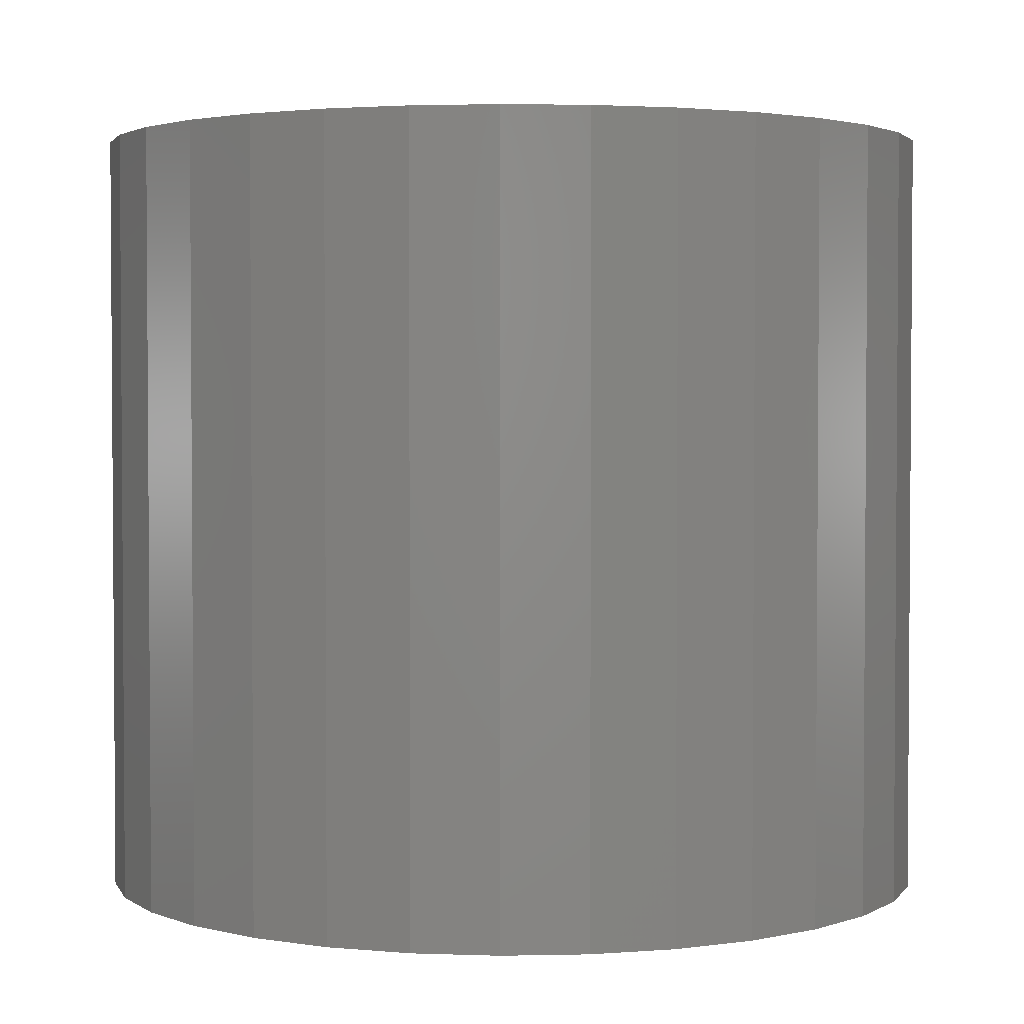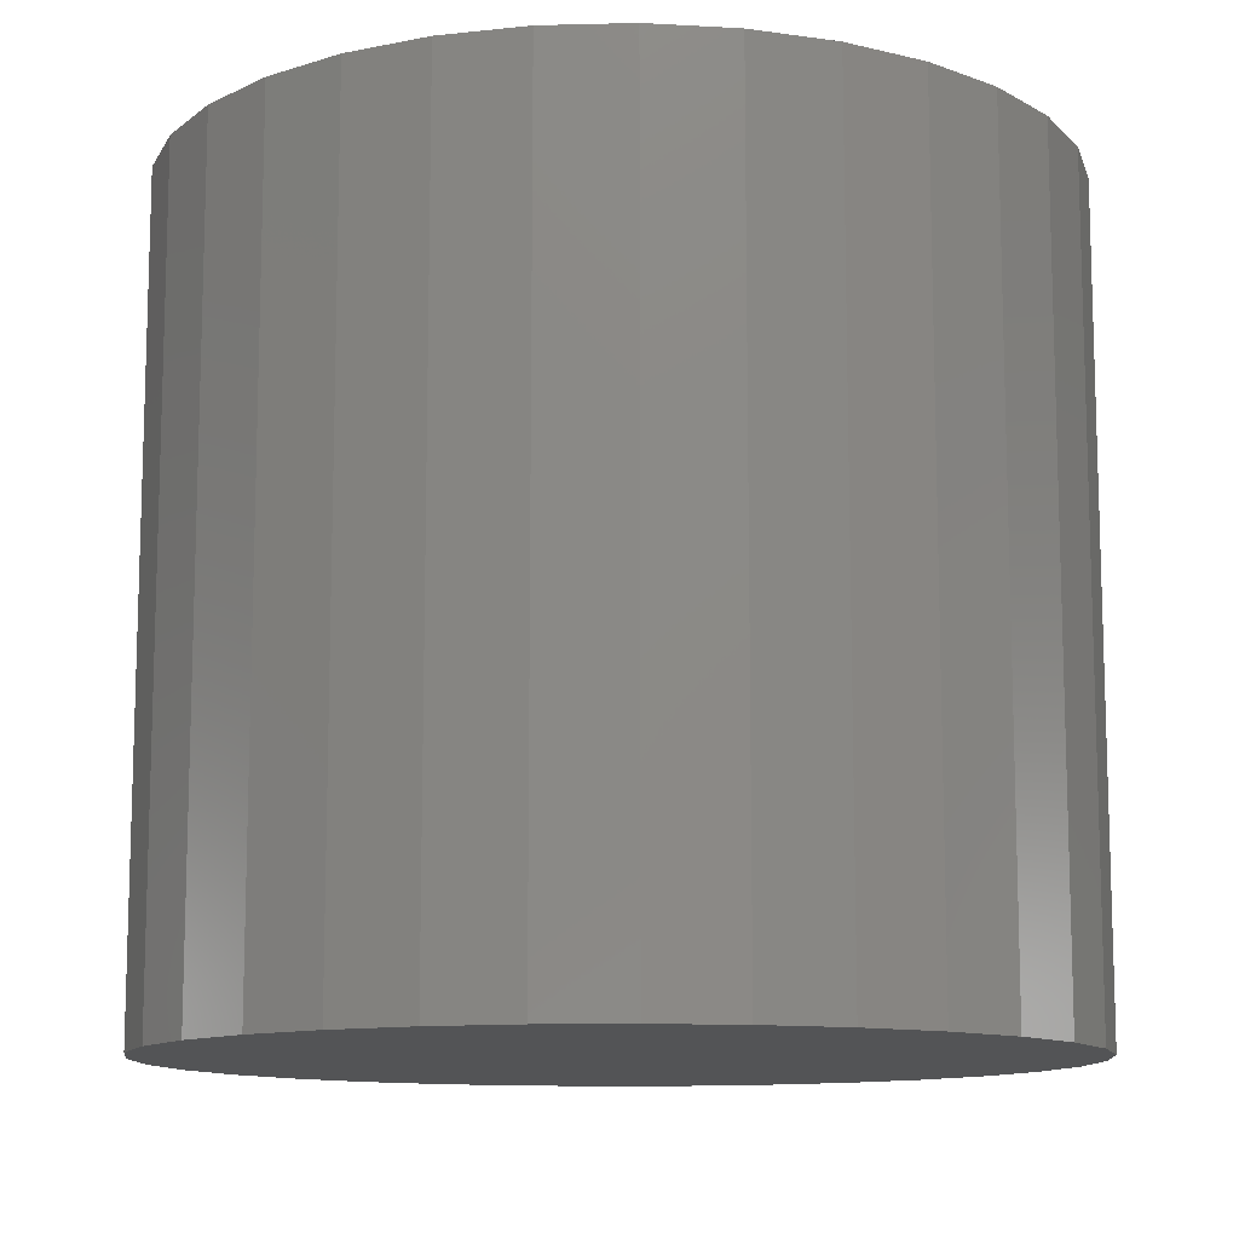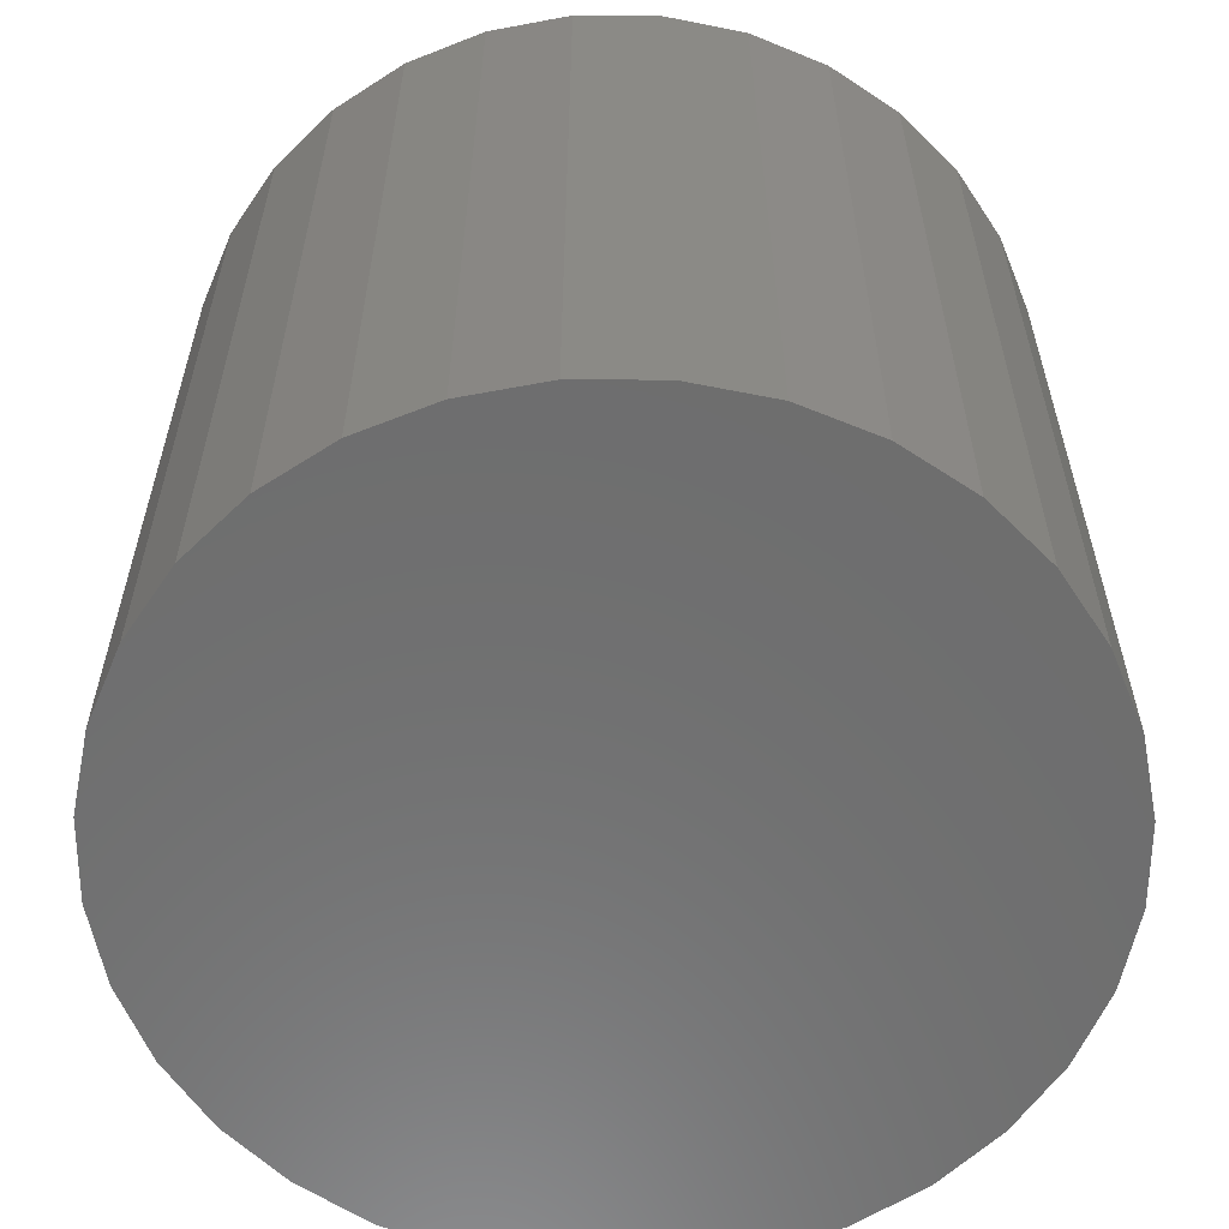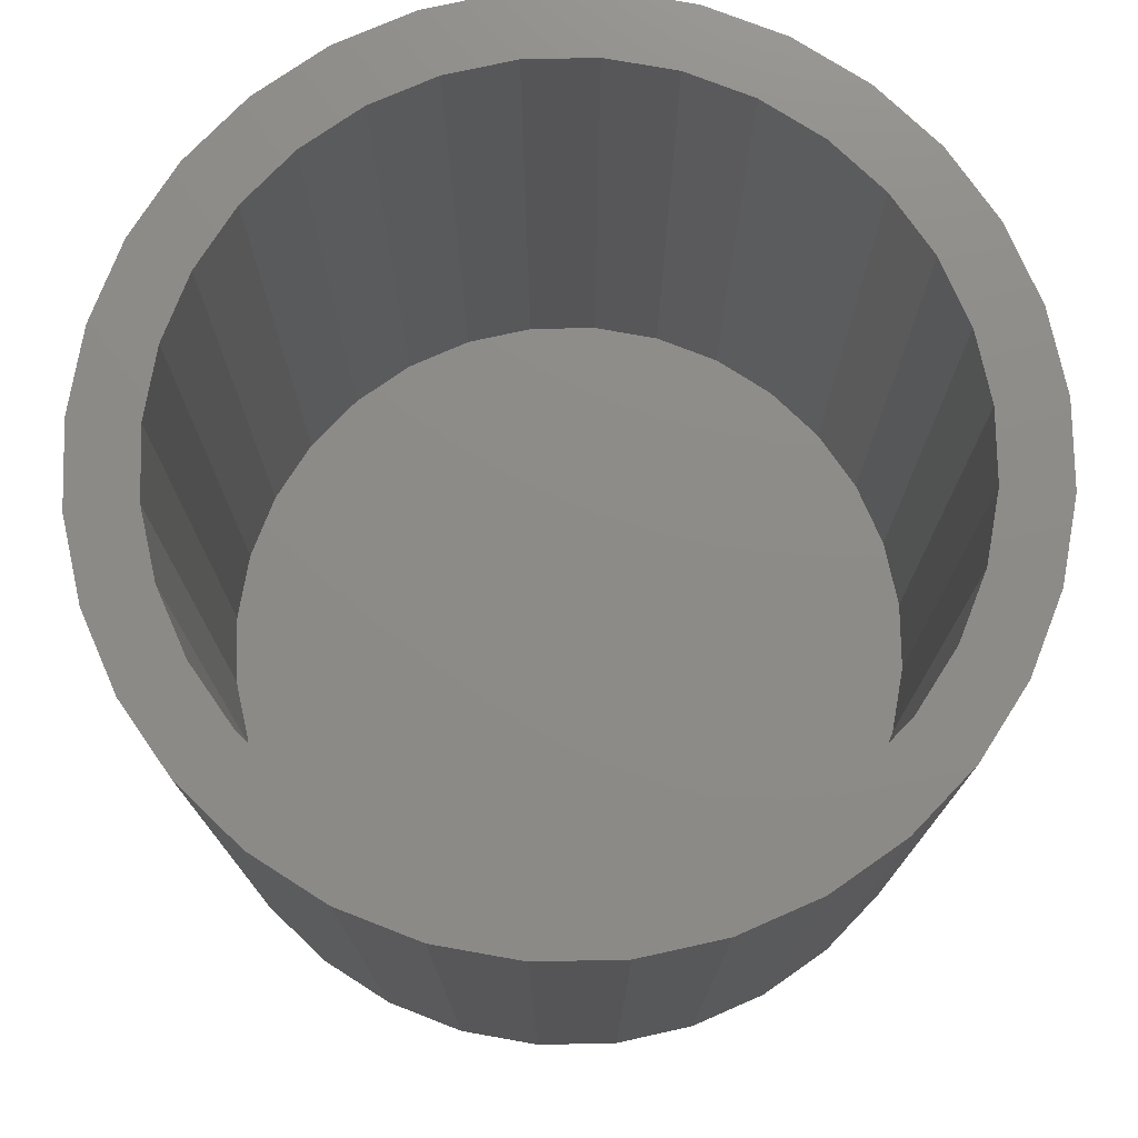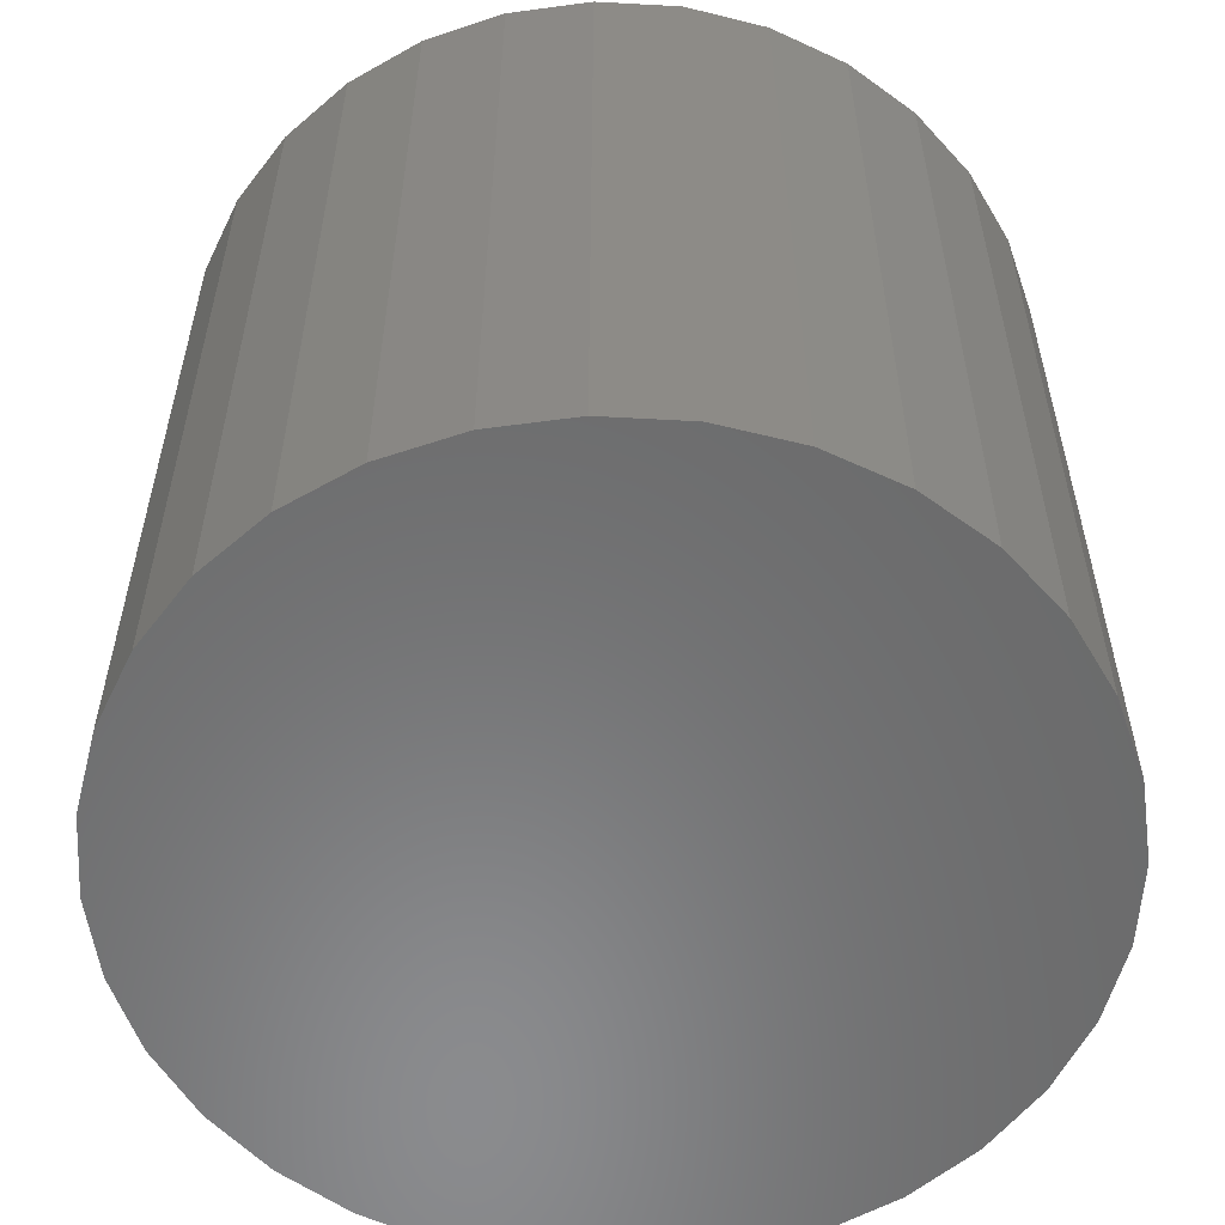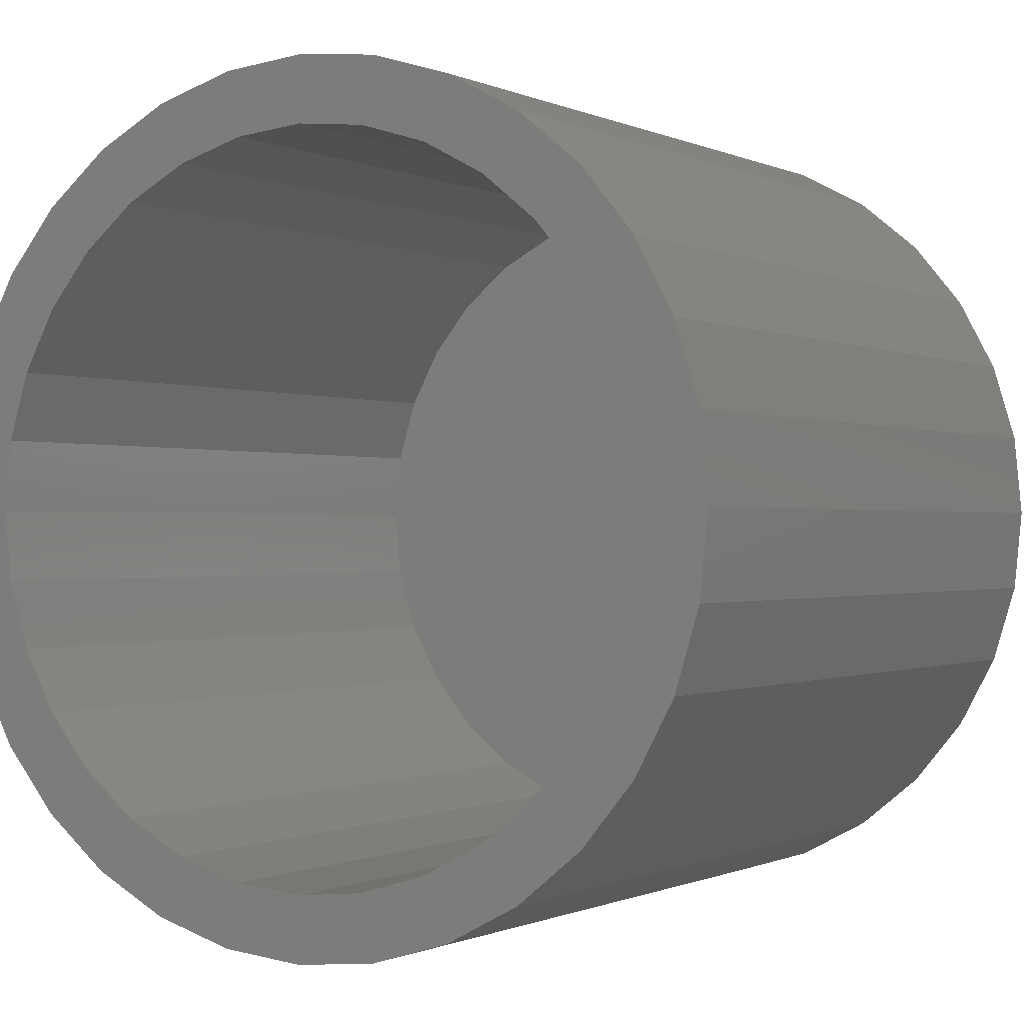
<metadata>
{"format":"stl","ext":"stl","renderer":"f3d","projection":"perspective","resolution":1024,"background":"white","views":[{"elev":2.6,"azim":1.5,"up":"+Z"},{"elev":-11.6,"azim":65.4,"up":"+Z"},{"elev":-59.7,"azim":140.3,"up":"+Z"},{"elev":75.7,"azim":-119.3,"up":"+Z"},{"elev":-56.7,"azim":-143.9,"up":"+Z"},{"elev":-0.5,"azim":30.7,"up":"+Y"}]}
</metadata>
<code>
# stl→obj: 128 verts, 252 faces
v 0.004359 0.3472 0.75
v 0.004359 0.4097 0.75
v -0.07557 0.4018 0.75
v -0.1524 0.3785 0.75
v -0.2233 0.3407 0.75
v -0.06338 0.3405 0.75
v -0.2843 0.1929 0.75
v -0.3742 0.1568 0.75
v -0.3164 0.1329 0.75
v 0.004359 -0.3472 0.75
v -0.06338 -0.3405 0.75
v -0.2233 -0.3407 0.75
v -0.1524 -0.3785 0.75
v -0.07557 -0.4018 0.75
v 0.004359 -0.4097 0.75
v 0.232 -0.3407 0.75
v 0.07209 -0.3405 0.75
v 0.1611 -0.3785 0.75
v 0.08429 -0.4018 0.75
v -0.3363 0.2276 0.75
v -0.2412 0.2455 0.75
v -0.2853 0.2897 0.75
v -0.1885 0.2887 0.75
v -0.1285 0.3208 0.75
v -0.3362 0.06774 0.75
v -0.3975 0.07993 0.75
v -0.3428 4.252e-17 0.75
v -0.4053 5.017e-17 0.75
v -0.3362 -0.06774 0.75
v -0.3975 -0.07993 0.75
v -0.3164 -0.1329 0.75
v -0.3742 -0.1568 0.75
v -0.2843 -0.1929 0.75
v -0.3363 -0.2276 0.75
v -0.2412 -0.2455 0.75
v -0.1885 -0.2887 0.75
v -0.2853 -0.2897 0.75
v -0.1285 -0.3208 0.75
v 0.1372 0.3208 0.75
v 0.232 0.3407 0.75
v 0.07209 0.3405 0.75
v 0.1611 0.3785 0.75
v 0.08429 0.4018 0.75
v 0.2941 0.2897 0.75
v 0.1973 0.2887 0.75
v 0.345 0.2276 0.75
v 0.2499 0.2455 0.75
v 0.3829 0.1568 0.75
v 0.293 0.1929 0.75
v 0.3251 0.1329 0.75
v 0.4062 0.07993 0.75
v 0.3449 0.06774 0.75
v 0.4141 0 0.75
v 0.3516 0 0.75
v 0.4062 -0.07993 0.75
v 0.3449 -0.06774 0.75
v 0.3829 -0.1568 0.75
v 0.3251 -0.1329 0.75
v 0.345 -0.2276 0.75
v 0.293 -0.1929 0.75
v 0.2499 -0.2455 0.75
v 0.2941 -0.2897 0.75
v 0.1973 -0.2887 0.75
v 0.1372 -0.3208 0.75
v 0.004359 -0.3472 0.0625
v 0.07209 -0.3405 0.0625
v 0.1372 -0.3208 0.0625
v 0.1973 -0.2887 0.0625
v 0.2499 -0.2455 0.0625
v 0.293 -0.1929 0.0625
v 0.3251 -0.1329 0.0625
v 0.3449 -0.06774 0.0625
v 0.3516 -8.504e-17 0.0625
v -0.06338 -0.3405 0.0625
v -0.1285 -0.3208 0.0625
v -0.1885 -0.2887 0.0625
v -0.2412 -0.2455 0.0625
v -0.2843 -0.1929 0.0625
v -0.3164 -0.1329 0.0625
v -0.3362 -0.06774 0.0625
v -0.3428 4.252e-17 0.0625
v 0.004359 0.3472 0.0625
v -0.06338 0.3405 0.0625
v -0.1285 0.3208 0.0625
v -0.1885 0.2887 0.0625
v -0.2412 0.2455 0.0625
v -0.2843 0.1929 0.0625
v -0.3164 0.1329 0.0625
v -0.3362 0.06774 0.0625
v 0.07209 0.3405 0.0625
v 0.1372 0.3208 0.0625
v 0.1973 0.2887 0.0625
v 0.2499 0.2455 0.0625
v 0.293 0.1929 0.0625
v 0.3251 0.1329 0.0625
v 0.3449 0.06774 0.0625
v 0.004359 0.4097 0
v 0.08429 0.4018 0
v -0.07557 0.4018 0
v 0.004359 -0.4097 0
v -0.07557 -0.4018 0
v 0.08429 -0.4018 0
v -0.1524 -0.3785 0
v 0.1611 -0.3785 0
v -0.2233 -0.3407 0
v 0.232 -0.3407 0
v -0.2853 -0.2897 0
v 0.2941 -0.2897 0
v -0.3363 -0.2276 0
v 0.345 -0.2276 0
v -0.3742 -0.1568 0
v 0.3829 -0.1568 0
v -0.3975 -0.07993 0
v 0.4062 -0.07993 0
v -0.4053 5.017e-17 0
v 0.4141 0 0
v -0.3975 0.07993 0
v 0.4062 0.07993 0
v -0.3742 0.1568 0
v 0.3829 0.1568 0
v -0.3363 0.2276 0
v 0.345 0.2276 0
v -0.2853 0.2897 0
v 0.2941 0.2897 0
v -0.2233 0.3407 0
v 0.232 0.3407 0
v -0.1524 0.3785 0
v 0.1611 0.3785 0
f 1 2 3
f 1 3 4
f 4 5 1
f 1 5 6
f 7 8 9
f 10 11 12
f 12 13 10
f 10 13 14
f 10 14 15
f 16 17 10
f 16 10 18
f 19 18 10
f 10 15 19
f 8 7 20
f 20 7 21
f 20 21 22
f 22 21 23
f 22 23 5
f 5 23 24
f 5 24 6
f 9 8 25
f 25 8 26
f 25 26 27
f 27 26 28
f 27 28 29
f 29 28 30
f 29 30 31
f 31 30 32
f 31 32 33
f 33 32 34
f 33 34 35
f 35 34 36
f 36 34 37
f 36 37 38
f 38 37 12
f 38 12 11
f 39 40 41
f 41 40 42
f 41 42 1
f 1 42 43
f 1 43 2
f 40 39 44
f 44 39 45
f 44 45 46
f 46 45 47
f 46 47 48
f 48 47 49
f 48 49 50
f 48 50 51
f 51 50 52
f 51 52 53
f 53 52 54
f 53 54 55
f 55 54 56
f 55 56 57
f 57 56 58
f 57 58 59
f 59 58 60
f 59 60 61
f 59 61 62
f 62 61 63
f 62 63 16
f 16 63 64
f 16 64 17
f 65 17 66
f 66 17 64
f 66 64 67
f 67 64 63
f 67 63 68
f 68 63 61
f 68 61 69
f 69 61 60
f 69 60 70
f 70 60 58
f 70 58 71
f 71 58 56
f 71 56 72
f 72 56 54
f 72 54 73
f 17 65 10
f 10 65 74
f 10 74 11
f 11 74 75
f 11 75 38
f 38 75 76
f 38 76 36
f 36 76 77
f 36 77 35
f 35 77 78
f 35 78 33
f 33 78 79
f 33 79 31
f 31 79 80
f 31 80 29
f 29 80 81
f 29 81 27
f 82 6 83
f 83 6 24
f 83 24 84
f 84 24 23
f 84 23 85
f 85 23 21
f 85 21 86
f 86 21 7
f 86 7 87
f 87 7 9
f 87 9 88
f 88 9 25
f 88 25 89
f 89 25 27
f 89 27 81
f 6 82 1
f 1 82 90
f 1 90 41
f 41 90 91
f 41 91 39
f 39 91 92
f 39 92 45
f 45 92 93
f 45 93 47
f 47 93 94
f 47 94 49
f 49 94 95
f 49 95 50
f 50 95 96
f 50 96 52
f 52 96 73
f 52 73 54
f 73 96 72
f 72 96 71
f 71 96 95
f 71 95 70
f 70 95 94
f 70 94 69
f 69 94 93
f 69 93 68
f 68 93 92
f 68 92 67
f 67 92 91
f 67 91 66
f 66 91 90
f 66 90 65
f 65 90 82
f 65 82 74
f 74 82 83
f 74 83 75
f 75 83 84
f 75 84 76
f 76 84 85
f 76 85 77
f 77 85 86
f 77 86 78
f 78 86 87
f 78 87 79
f 79 87 88
f 79 88 80
f 80 88 89
f 80 89 81
f 97 98 99
f 100 101 102
f 102 101 103
f 102 103 104
f 104 103 105
f 104 105 106
f 106 105 107
f 106 107 108
f 108 107 109
f 108 109 110
f 110 109 111
f 110 111 112
f 112 111 113
f 112 113 114
f 114 113 115
f 114 115 116
f 116 115 117
f 116 117 118
f 118 117 119
f 118 119 120
f 120 119 121
f 120 121 122
f 122 121 123
f 122 123 124
f 124 123 125
f 124 125 126
f 126 125 127
f 126 127 128
f 128 127 99
f 128 99 98
f 116 53 114
f 114 53 55
f 114 55 112
f 112 55 57
f 112 57 110
f 110 57 59
f 110 59 108
f 108 59 62
f 108 62 106
f 106 62 16
f 106 16 104
f 104 16 18
f 104 18 102
f 102 18 19
f 102 19 100
f 100 19 15
f 100 15 101
f 101 15 14
f 101 14 103
f 103 14 13
f 103 13 105
f 105 13 12
f 105 12 107
f 107 12 37
f 107 37 109
f 109 37 34
f 109 34 111
f 111 34 32
f 111 32 113
f 113 32 30
f 113 30 115
f 115 30 28
f 115 28 117
f 117 28 26
f 117 26 119
f 119 26 8
f 119 8 121
f 121 8 20
f 121 20 123
f 123 20 22
f 123 22 125
f 125 22 5
f 125 5 127
f 127 5 4
f 127 4 99
f 99 4 3
f 99 3 97
f 97 3 2
f 97 2 98
f 98 2 43
f 98 43 128
f 128 43 42
f 128 42 126
f 126 42 40
f 126 40 124
f 124 40 44
f 124 44 122
f 122 44 46
f 122 46 120
f 120 46 48
f 120 48 118
f 118 48 51
f 118 51 116
f 116 51 53

</code>
